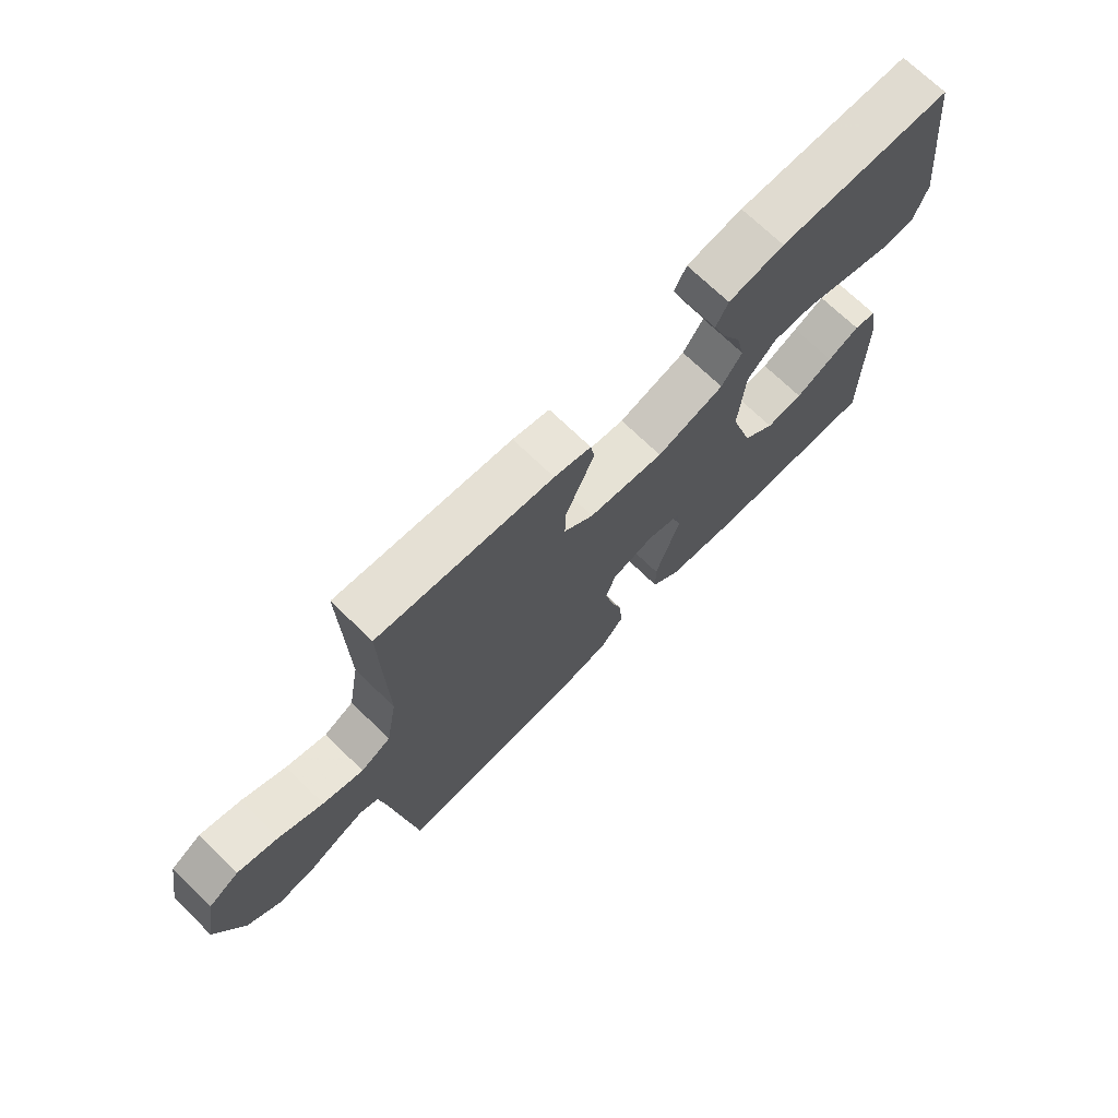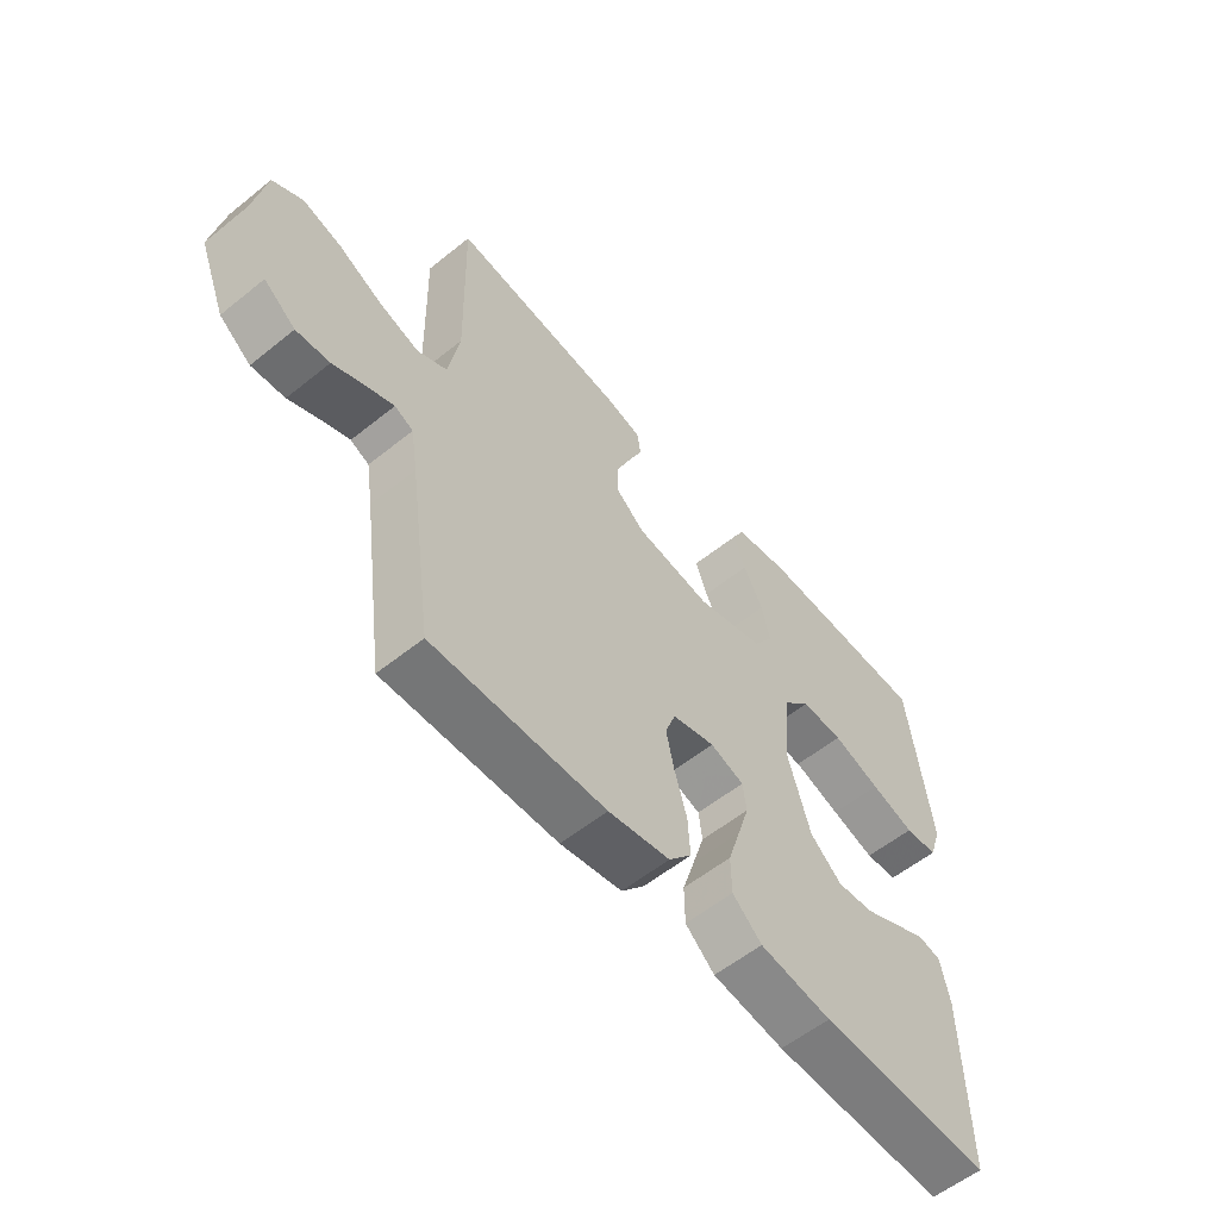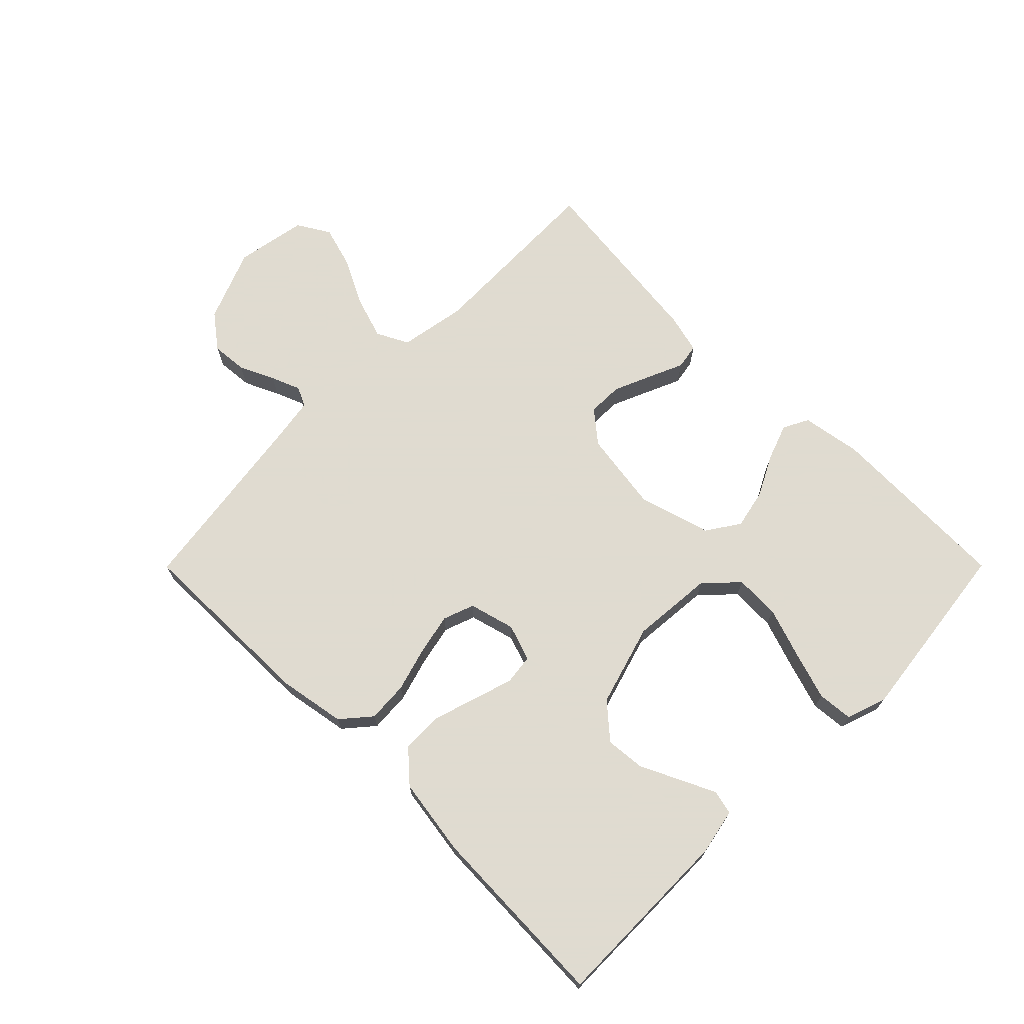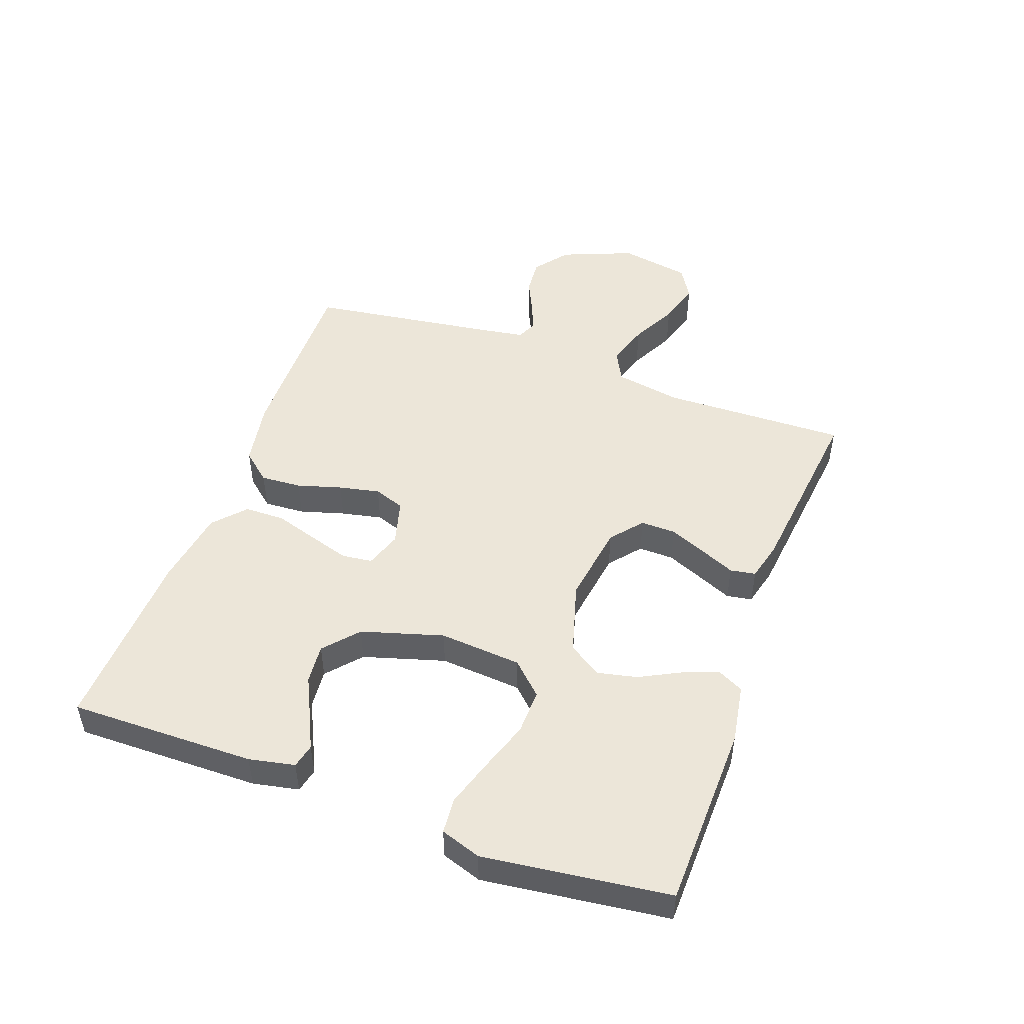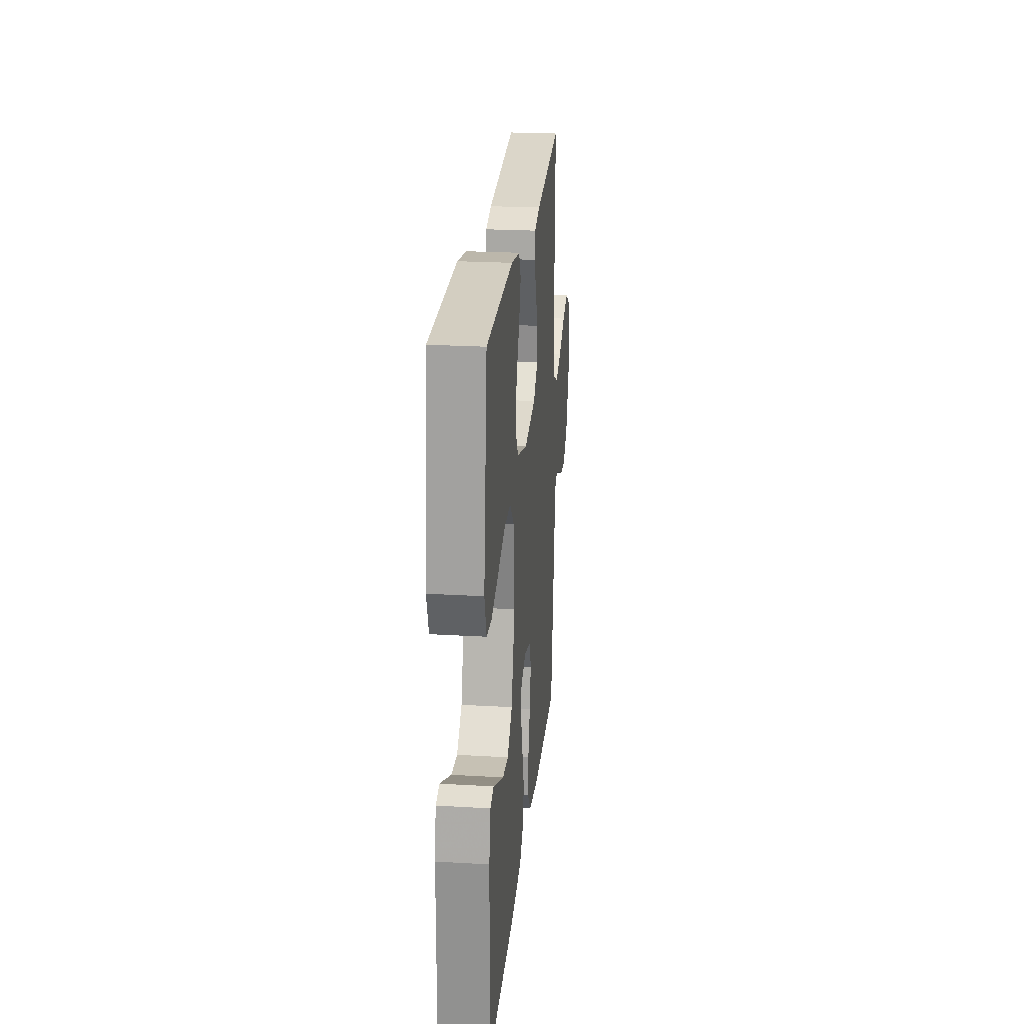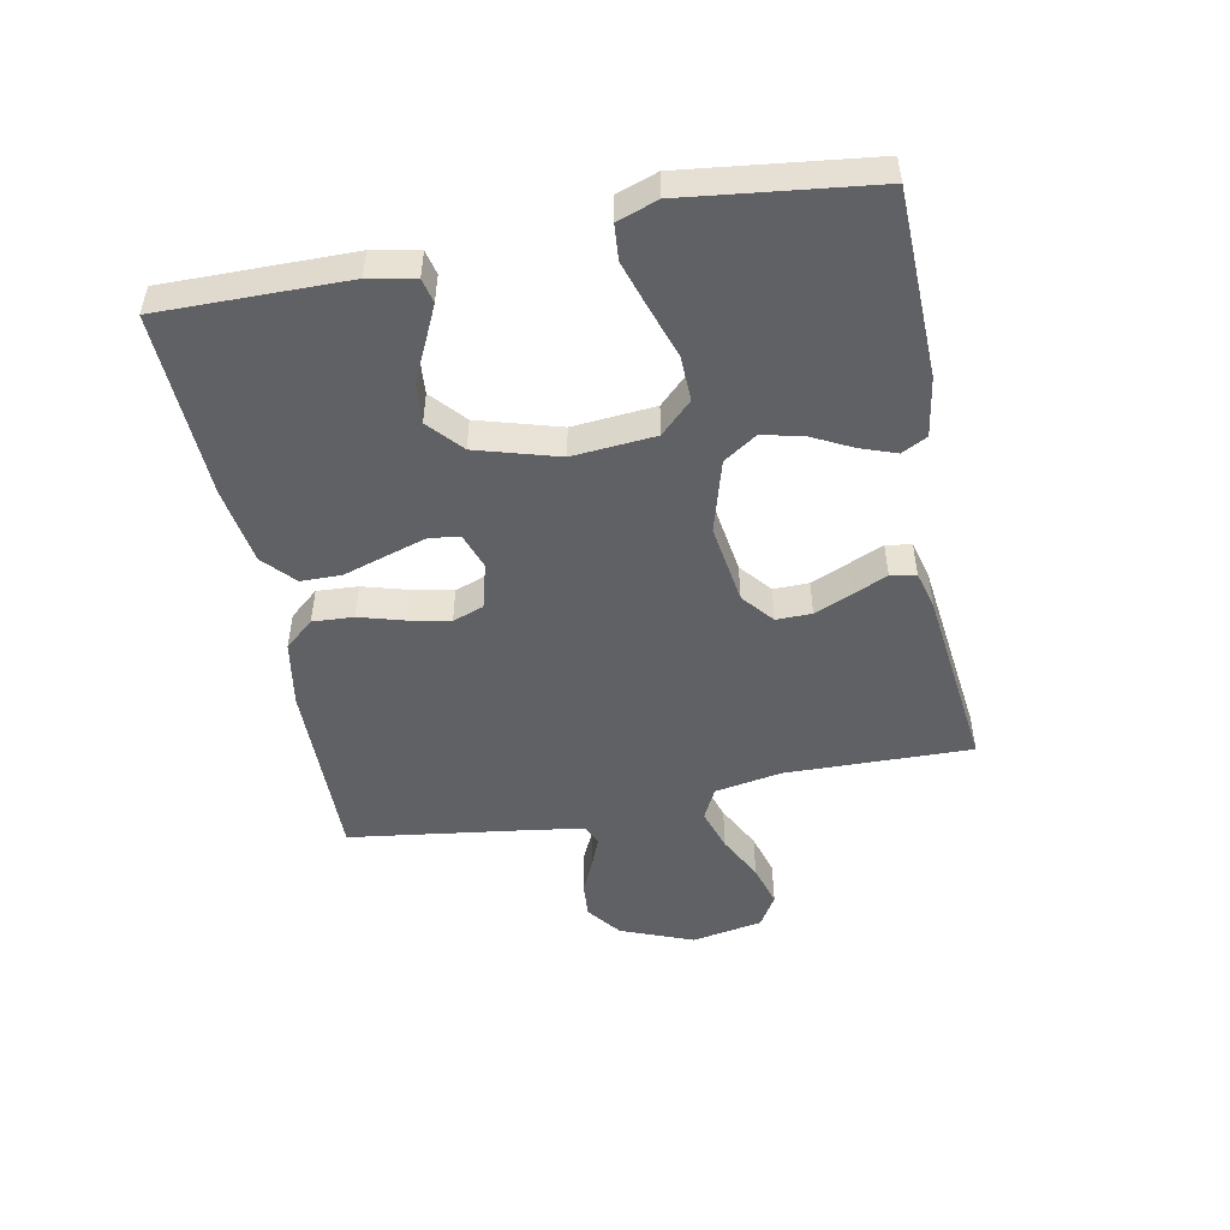
<metadata>
{"format":"obj","ext":"obj","renderer":"f3d","projection":"perspective","resolution":1024,"background":"white","views":[{"elev":71.0,"azim":134.2,"up":"+Z"},{"elev":-57.4,"azim":129.9,"up":"+Z"},{"elev":70.2,"azim":-135.1,"up":"+Y"},{"elev":48.9,"azim":-70.1,"up":"+Y"},{"elev":23.8,"azim":-84.4,"up":"+Z"},{"elev":-49.5,"azim":-78.8,"up":"+Y"}]}
</metadata>
<code>
v 0.5 0.07 -0.5
v 0.2 0.07 -0.495
v 0.093 0.07 -0.476
v 0.053 0.07 -0.429
v 0.057 0.07 -0.363
v 0.078 0.07 -0.291
v 0.092 0.07 -0.225
v 0.074 0.07 -0.175
v 0 0.07 -0.155
v -0.059 0.07 -0.175
v -0.065 0.07 -0.224
v -0.045 0.07 -0.289
v -0.023 0.07 -0.359
v -0.024 0.07 -0.424
v -0.075 0.07 -0.47
v -0.2 0.07 -0.489
v -0.5 0.07 -0.5
v -0.497 0.07 -0.2
v -0.482 0.07 -0.126
v -0.443 0.07 -0.117
v -0.388 0.07 -0.143
v -0.324 0.07 -0.174
v -0.26 0.07 -0.18
v -0.205 0.07 -0.132
v -0.166 0.07 0
v -0.177 0.07 0.133
v -0.226 0.07 0.184
v -0.299 0.07 0.182
v -0.382 0.07 0.154
v -0.458 0.07 0.13
v -0.515 0.07 0.135
v -0.537 0.07 0.2
v -0.5 0.07 0.5
v -0.2 0.07 0.507
v -0.104 0.07 0.491
v -0.083 0.07 0.45
v -0.104 0.07 0.392
v -0.138 0.07 0.326
v -0.152 0.07 0.262
v -0.117 0.07 0.209
v 0 0.07 0.175
v 0.13 0.07 0.194
v 0.181 0.07 0.236
v 0.18 0.07 0.293
v 0.154 0.07 0.354
v 0.13 0.07 0.409
v 0.137 0.07 0.45
v 0.2 0.07 0.466
v 0.5 0.07 0.5
v 0.493 0.07 0.2
v 0.512 0.07 0.092
v 0.563 0.07 0.066
v 0.632 0.07 0.088
v 0.707 0.07 0.126
v 0.776 0.07 0.146
v 0.828 0.07 0.115
v 0.849 0.07 0
v 0.802 0.07 -0.117
v 0.747 0.07 -0.159
v 0.689 0.07 -0.154
v 0.633 0.07 -0.128
v 0.586 0.07 -0.109
v 0.554 0.07 -0.124
v 0.542 0.07 -0.2
v 0.5 0 -0.5
v 0.2 0 -0.495
v 0.093 0 -0.476
v 0.053 0 -0.429
v 0.057 0 -0.363
v 0.078 0 -0.291
v 0.092 0 -0.225
v 0.074 0 -0.175
v 0 0 -0.155
v -0.059 0 -0.175
v -0.065 0 -0.224
v -0.045 0 -0.289
v -0.023 0 -0.359
v -0.024 0 -0.424
v -0.075 0 -0.47
v -0.2 0 -0.489
v -0.5 0 -0.5
v -0.497 0 -0.2
v -0.482 0 -0.126
v -0.443 0 -0.117
v -0.388 0 -0.143
v -0.324 0 -0.174
v -0.26 0 -0.18
v -0.205 0 -0.132
v -0.166 0 0
v -0.177 0 0.133
v -0.226 0 0.184
v -0.299 0 0.182
v -0.382 0 0.154
v -0.458 0 0.13
v -0.515 0 0.135
v -0.537 0 0.2
v -0.5 0 0.5
v -0.2 0 0.507
v -0.104 0 0.491
v -0.083 0 0.45
v -0.104 0 0.392
v -0.138 0 0.326
v -0.152 0 0.262
v -0.117 0 0.209
v 0 0 0.175
v 0.13 0 0.194
v 0.181 0 0.236
v 0.18 0 0.293
v 0.154 0 0.354
v 0.13 0 0.409
v 0.137 0 0.45
v 0.2 0 0.466
v 0.5 0 0.5
v 0.493 0 0.2
v 0.512 0 0.092
v 0.563 0 0.066
v 0.632 0 0.088
v 0.707 0 0.126
v 0.776 0 0.146
v 0.828 0 0.115
v 0.849 0 0
v 0.802 0 -0.117
v 0.747 0 -0.159
v 0.689 0 -0.154
v 0.633 0 -0.128
v 0.586 0 -0.109
v 0.554 0 -0.124
v 0.542 0 -0.2
f 59 60 61
f 58 59 61
f 57 58 61
f 56 57 61
f 55 56 61
f 54 55 61
f 53 54 61
f 52 53 61 62
f 51 52 62 63
f 48 49 50
f 47 48 50
f 46 47 50
f 45 46 50
f 44 45 50 51
f 51 63 64
f 44 51 64
f 43 44 64
f 36 37 38
f 35 36 38
f 34 35 38
f 33 34 38
f 32 33 38
f 31 32 38
f 30 31 38
f 29 30 38
f 28 29 38
f 27 28 38 39
f 26 27 39 40
f 20 21 22
f 19 20 22
f 18 19 22
f 17 18 22
f 16 17 22
f 15 16 22
f 14 15 22
f 13 14 22
f 12 13 22 23
f 11 12 23 24
f 4 5 6
f 3 4 6
f 2 3 6
f 1 2 6
f 64 1 6
f 64 6 7
f 64 7 8
f 43 64 8
f 42 43 8
f 41 42 8 9
f 41 9 10
f 40 41 10
f 26 40 10
f 25 26 10
f 10 11 24 25
f 125 124 123
f 125 123 122
f 125 122 121
f 125 121 120
f 125 120 119
f 125 119 118
f 125 118 117
f 126 125 117 116
f 127 126 116 115
f 114 113 112
f 114 112 111
f 114 111 110
f 114 110 109
f 115 114 109 108
f 128 127 115
f 128 115 108
f 128 108 107
f 102 101 100
f 102 100 99
f 102 99 98
f 102 98 97
f 102 97 96
f 102 96 95
f 102 95 94
f 102 94 93
f 102 93 92
f 103 102 92 91
f 104 103 91 90
f 86 85 84
f 86 84 83
f 86 83 82
f 86 82 81
f 86 81 80
f 86 80 79
f 86 79 78
f 86 78 77
f 87 86 77 76
f 88 87 76 75
f 70 69 68
f 70 68 67
f 70 67 66
f 70 66 65
f 70 65 128
f 71 70 128
f 72 71 128
f 72 128 107
f 72 107 106
f 73 72 106 105
f 74 73 105
f 74 105 104
f 74 104 90
f 74 90 89
f 89 88 75 74
f 1 65 66 2
f 2 66 67 3
f 3 67 68 4
f 4 68 69 5
f 5 69 70 6
f 6 70 71 7
f 7 71 72 8
f 8 72 73 9
f 9 73 74 10
f 10 74 75 11
f 11 75 76 12
f 12 76 77 13
f 13 77 78 14
f 14 78 79 15
f 15 79 80 16
f 16 80 81 17
f 17 81 82 18
f 18 82 83 19
f 19 83 84 20
f 20 84 85 21
f 21 85 86 22
f 22 86 87 23
f 23 87 88 24
f 24 88 89 25
f 25 89 90 26
f 26 90 91 27
f 27 91 92 28
f 28 92 93 29
f 29 93 94 30
f 30 94 95 31
f 31 95 96 32
f 32 96 97 33
f 33 97 98 34
f 34 98 99 35
f 35 99 100 36
f 36 100 101 37
f 37 101 102 38
f 38 102 103 39
f 39 103 104 40
f 40 104 105 41
f 41 105 106 42
f 42 106 107 43
f 43 107 108 44
f 44 108 109 45
f 45 109 110 46
f 46 110 111 47
f 47 111 112 48
f 48 112 113 49
f 49 113 114 50
f 50 114 115 51
f 51 115 116 52
f 52 116 117 53
f 53 117 118 54
f 54 118 119 55
f 55 119 120 56
f 56 120 121 57
f 57 121 122 58
f 58 122 123 59
f 59 123 124 60
f 60 124 125 61
f 61 125 126 62
f 62 126 127 63
f 63 127 128 64
f 64 128 65 1

</code>
